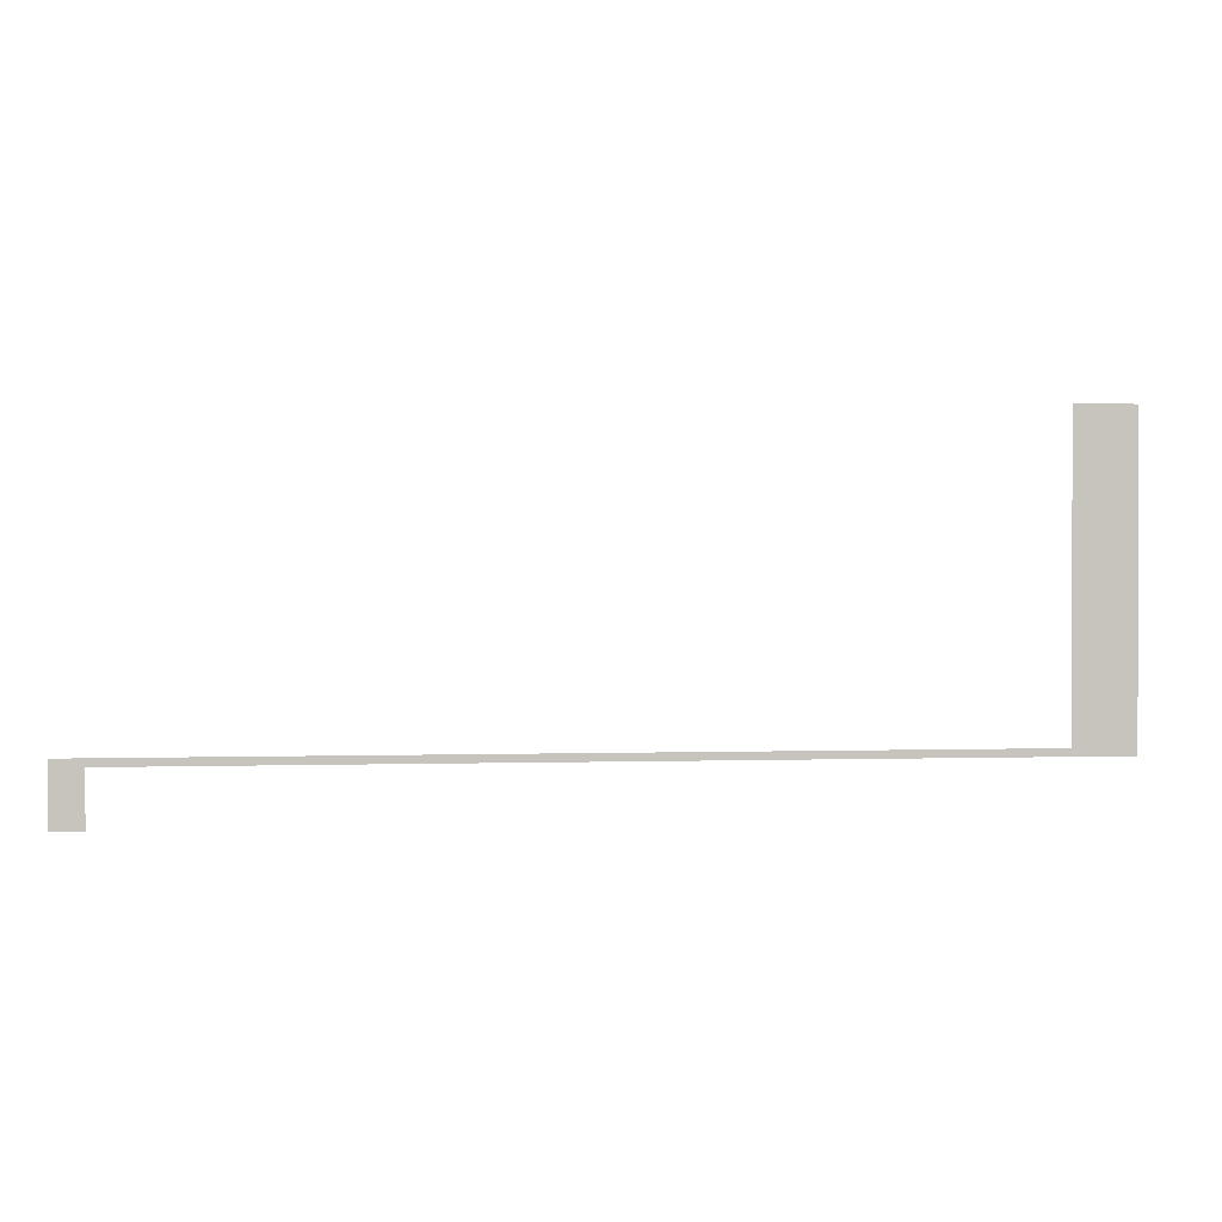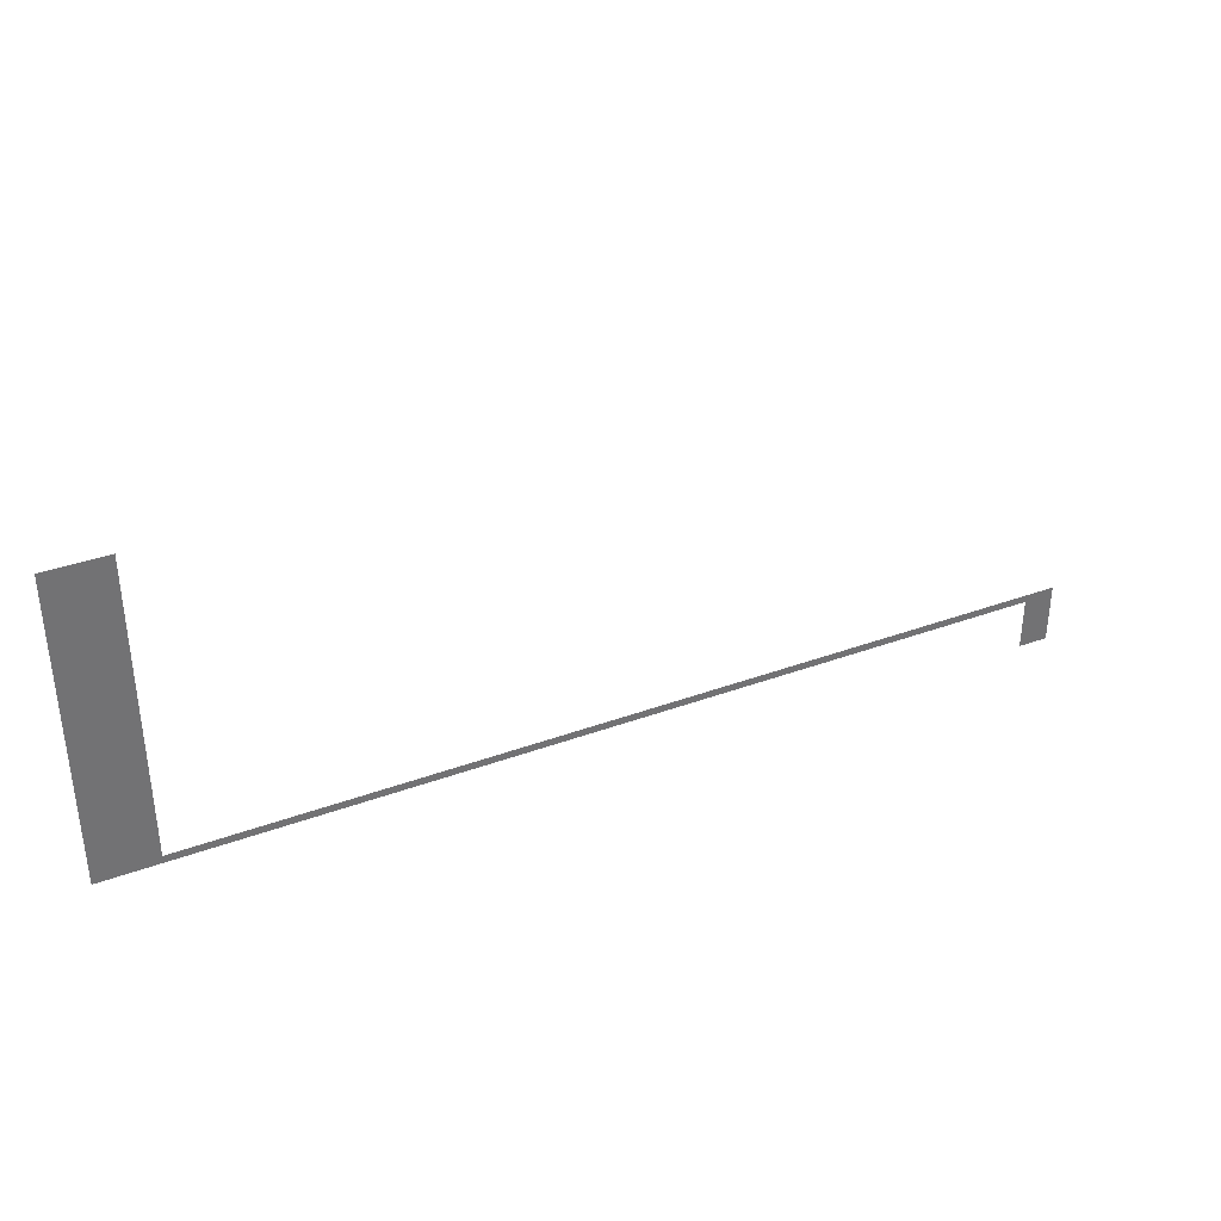
<metadata>
{"format":"obj","ext":"obj","renderer":"f3d","projection":"perspective","resolution":1024,"background":"white","views":[{"elev":0.6,"azim":-8.0,"up":"+Z"},{"elev":36.2,"azim":154.4,"up":"+Z"}]}
</metadata>
<code>
v 5862 153.6 -1587
v 5862 153.6 -1562
v 5875 153.6 -1587
v 5875 153.6 -1565
v 5875 153.6 -1587
v 5862 153.6 -1562
v 5965 153.6 -1562
v 5875 153.6 -1565
v 5862 153.6 -1562
v 6259 153.6 -1565
v 5875 153.6 -1565
v 5965 153.6 -1562
v 6042 153.6 -1562
v 6259 153.6 -1565
v 5965 153.6 -1562
v 6144 153.6 -1562
v 6259 153.6 -1565
v 6042 153.6 -1562
v 6234 153.6 -1562
v 6259 153.6 -1565
v 6144 153.6 -1562
v 6234 153.6 -1434
v 6259 153.6 -1565
v 6234 153.6 -1562
v 6259 153.6 -1434
v 6259 153.6 -1565
v 6234 153.6 -1434
f 1 2 3
f 4 5 6
f 7 8 9
f 10 11 12
f 13 14 15
f 16 17 18
f 19 20 21
f 22 23 24
f 25 26 27

</code>
